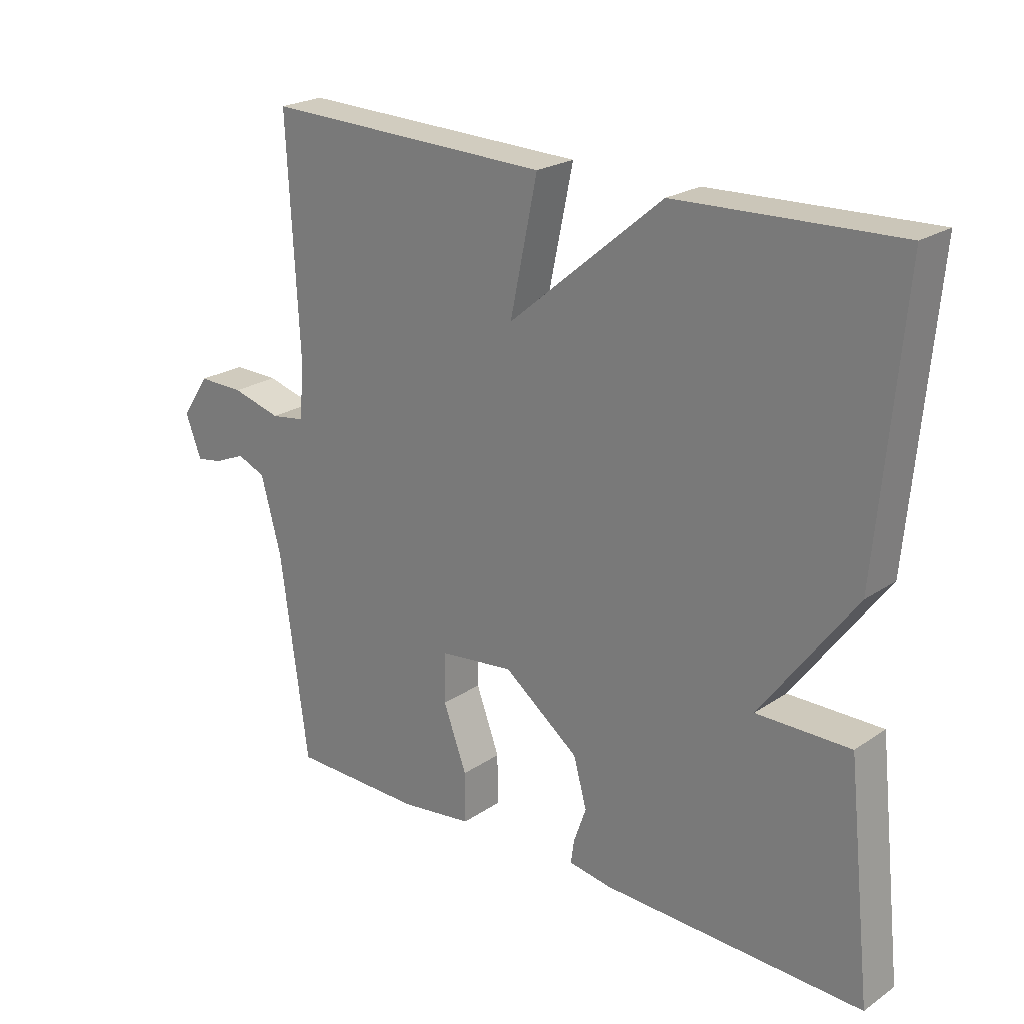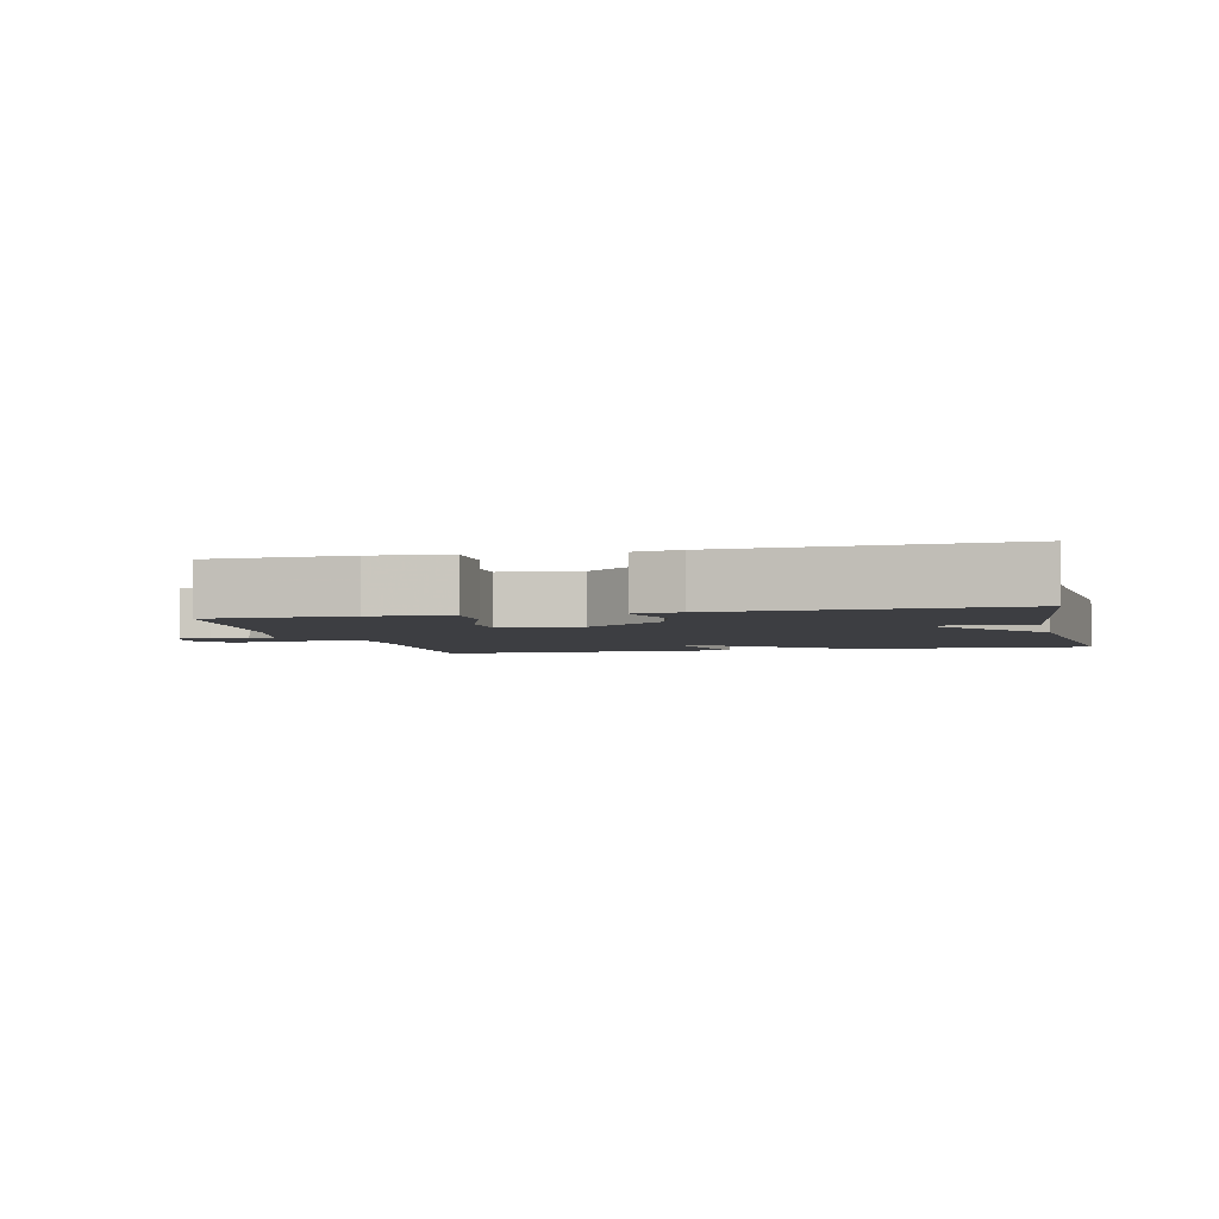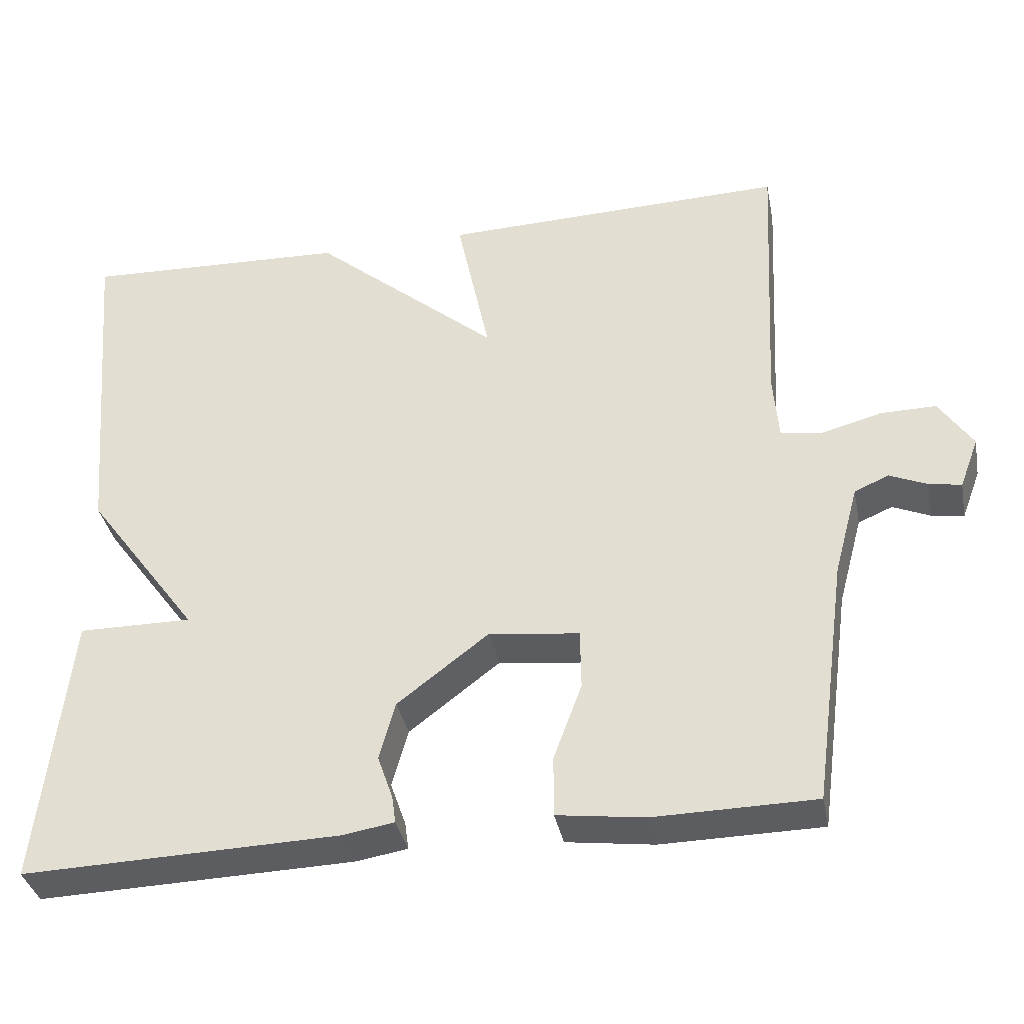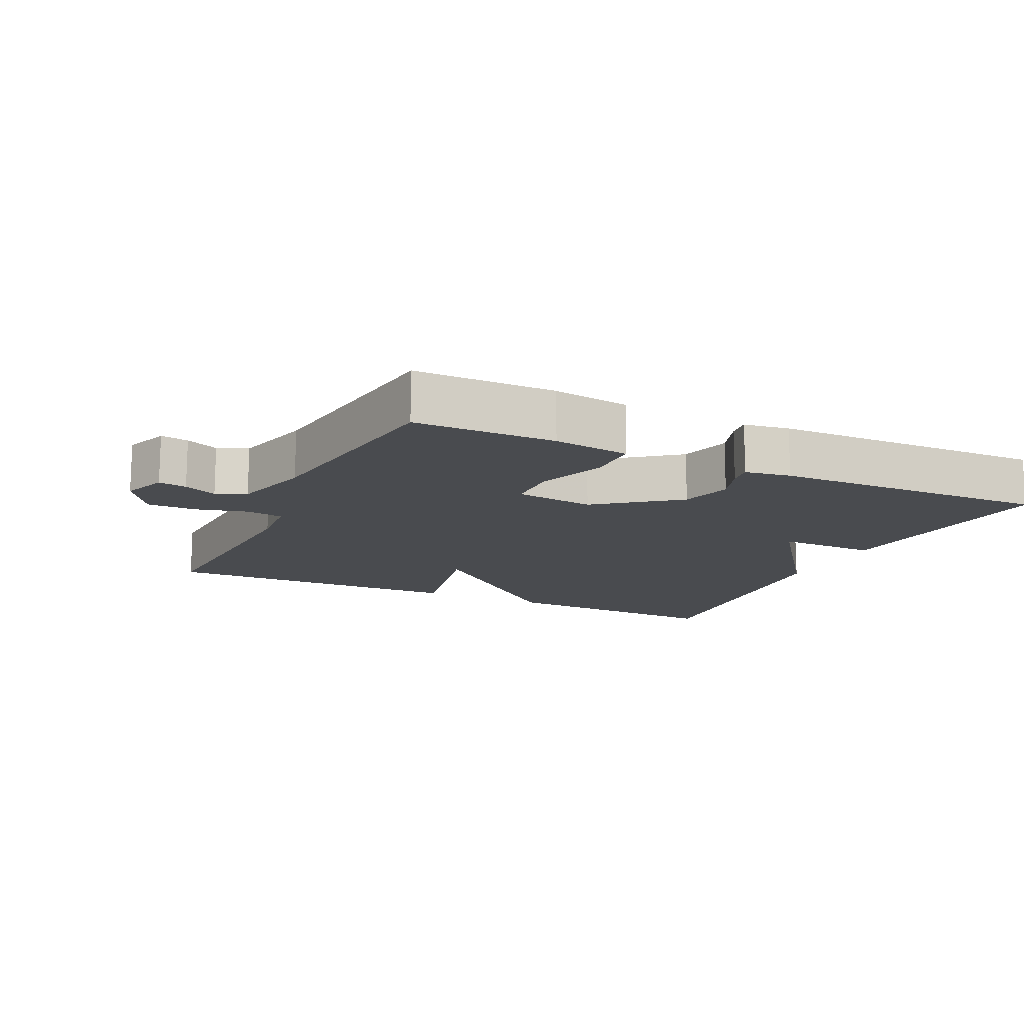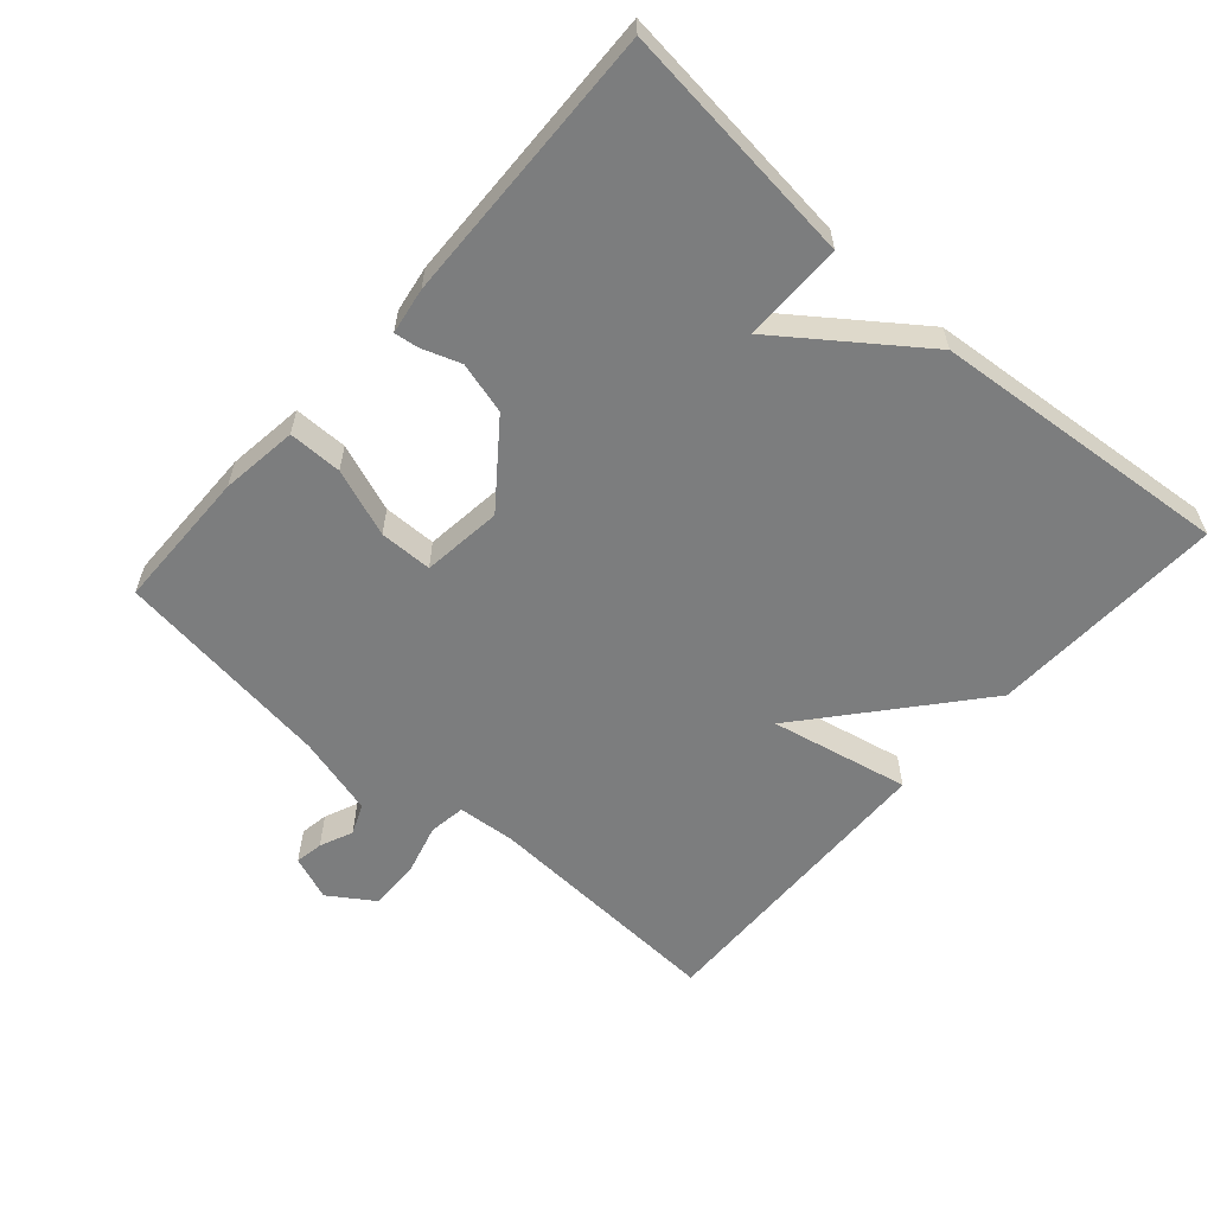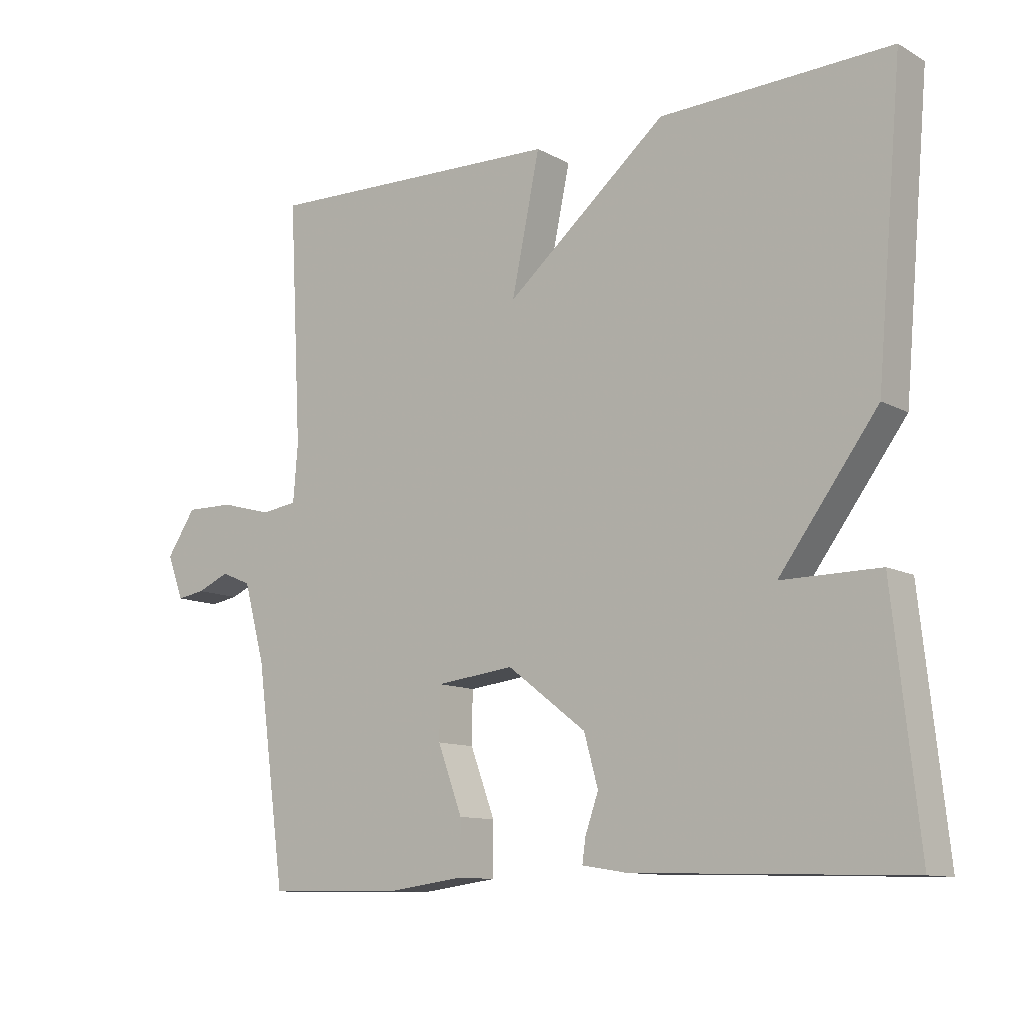
<metadata>
{"format":"obj","ext":"obj","renderer":"f3d","projection":"perspective","resolution":1024,"background":"white","views":[{"elev":22.7,"azim":-138.8,"up":"+Z"},{"elev":-3.5,"azim":-166.3,"up":"+Y"},{"elev":-36.2,"azim":11.1,"up":"+Z"},{"elev":-14.1,"azim":154.6,"up":"+Y"},{"elev":-59.0,"azim":-131.4,"up":"+Y"},{"elev":-11.1,"azim":-142.5,"up":"+Z"}]}
</metadata>
<code>
v 0.5 0.07 0.5
v 0.481 0.07 0.137
v 0.488 0.07 0.051
v 0.542 0.07 0.043
v 0.62 0.07 0.064
v 0.693 0.07 0.065
v 0.737 0.07 -0.001
v 0.712 0.07 -0.067
v 0.67 0.07 -0.06
v 0.621 0.07 -0.039
v 0.576 0.07 -0.058
v 0.544 0.07 -0.176
v 0.5 0.07 -0.5
v 0.291 0.07 -0.503
v 0.177 0.07 -0.488
v 0.177 0.07 -0.409
v 0.214 0.07 -0.309
v 0.213 0.07 -0.231
v 0.095 0.07 -0.217
v -0.024 0.07 -0.308
v -0.045 0.07 -0.384
v -0.025 0.07 -0.441
v -0.02 0.07 -0.477
v -0.088 0.07 -0.488
v -0.5 0.07 -0.5
v -0.461 0.07 -0.142
v -0.313 0.07 -0.143
v -0.461 0.07 0.058
v -0.5 0.07 0.5
v -0.153 0.07 0.487
v 0.09 0.07 0.282
v 0.047 0.07 0.487
v 0.5 0 0.5
v 0.481 0 0.137
v 0.488 0 0.051
v 0.542 0 0.043
v 0.62 0 0.064
v 0.693 0 0.065
v 0.737 0 -0.001
v 0.712 0 -0.067
v 0.67 0 -0.06
v 0.621 0 -0.039
v 0.576 0 -0.058
v 0.544 0 -0.176
v 0.5 0 -0.5
v 0.291 0 -0.503
v 0.177 0 -0.488
v 0.177 0 -0.409
v 0.214 0 -0.309
v 0.213 0 -0.231
v 0.095 0 -0.217
v -0.024 0 -0.308
v -0.045 0 -0.384
v -0.025 0 -0.441
v -0.02 0 -0.477
v -0.088 0 -0.488
v -0.5 0 -0.5
v -0.461 0 -0.142
v -0.313 0 -0.143
v -0.461 0 0.058
v -0.5 0 0.5
v -0.153 0 0.487
v 0.09 0 0.282
v 0.047 0 0.487
f 31 32 1 2
f 29 30 31
f 28 29 31
f 27 28 31
f 27 31 2 3
f 25 26 27
f 24 25 27
f 23 24 27
f 22 23 27
f 21 22 27
f 20 21 27
f 19 20 27
f 27 3 4
f 19 27 4
f 18 19 4
f 4 5 6
f 18 4 6
f 17 18 6
f 15 16 17
f 14 15 17
f 13 14 17
f 12 13 17
f 11 12 17
f 11 17 6
f 10 11 6
f 8 9 10
f 7 8 10
f 6 7 10
f 34 33 64 63
f 63 62 61
f 63 61 60
f 63 60 59
f 35 34 63 59
f 59 58 57
f 59 57 56
f 59 56 55
f 59 55 54
f 59 54 53
f 59 53 52
f 59 52 51
f 36 35 59
f 36 59 51
f 36 51 50
f 38 37 36
f 38 36 50
f 38 50 49
f 49 48 47
f 49 47 46
f 49 46 45
f 49 45 44
f 49 44 43
f 38 49 43
f 38 43 42
f 42 41 40
f 42 40 39
f 42 39 38
f 1 33 34 2
f 2 34 35 3
f 3 35 36 4
f 4 36 37 5
f 5 37 38 6
f 6 38 39 7
f 7 39 40 8
f 8 40 41 9
f 9 41 42 10
f 10 42 43 11
f 11 43 44 12
f 12 44 45 13
f 13 45 46 14
f 14 46 47 15
f 15 47 48 16
f 16 48 49 17
f 17 49 50 18
f 18 50 51 19
f 19 51 52 20
f 20 52 53 21
f 21 53 54 22
f 22 54 55 23
f 23 55 56 24
f 24 56 57 25
f 25 57 58 26
f 26 58 59 27
f 27 59 60 28
f 28 60 61 29
f 29 61 62 30
f 30 62 63 31
f 31 63 64 32
f 32 64 33 1

</code>
